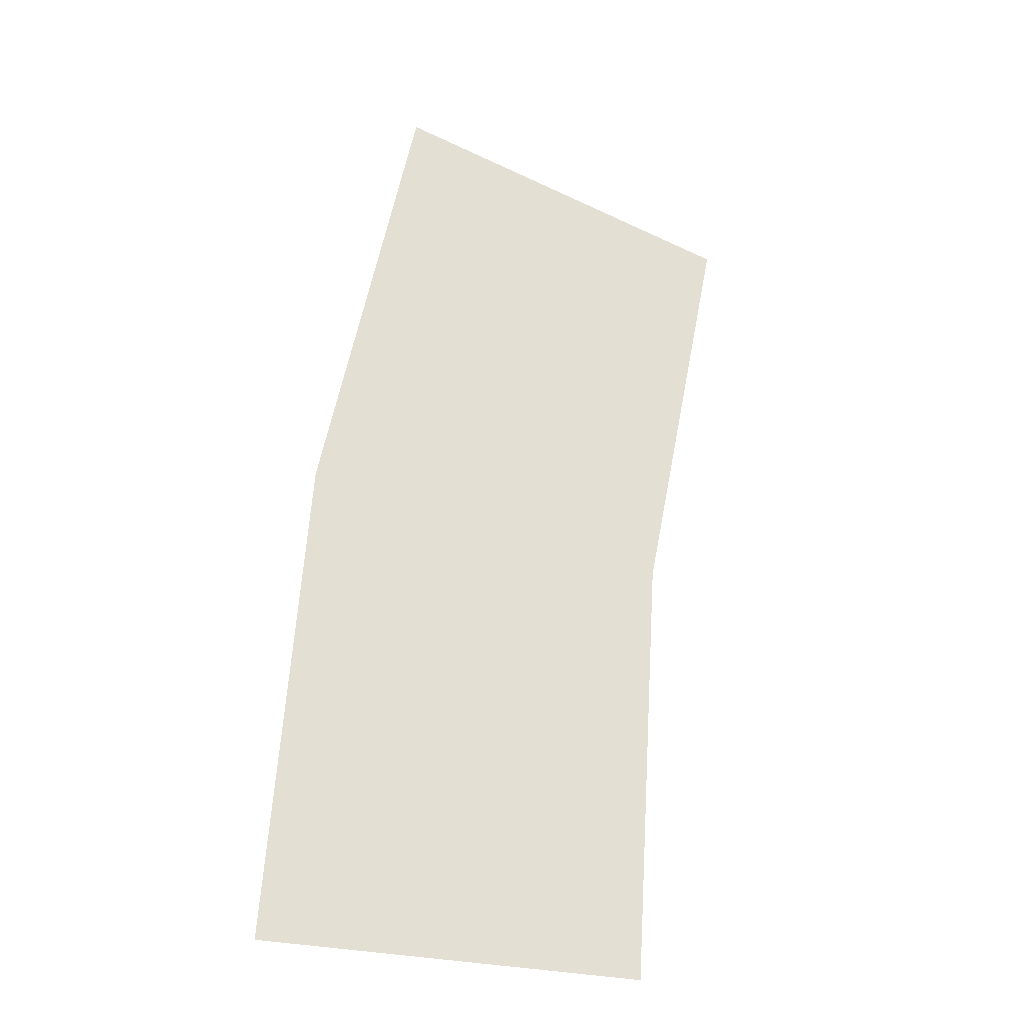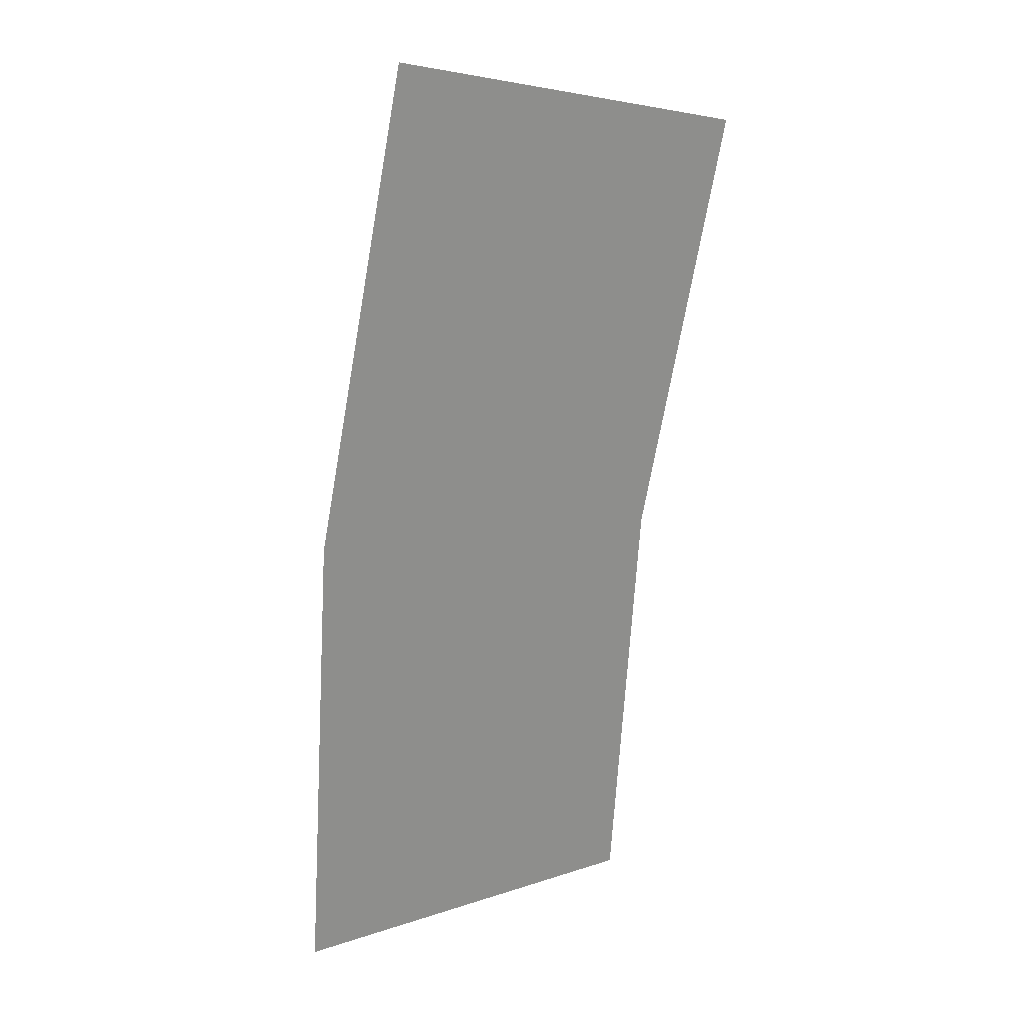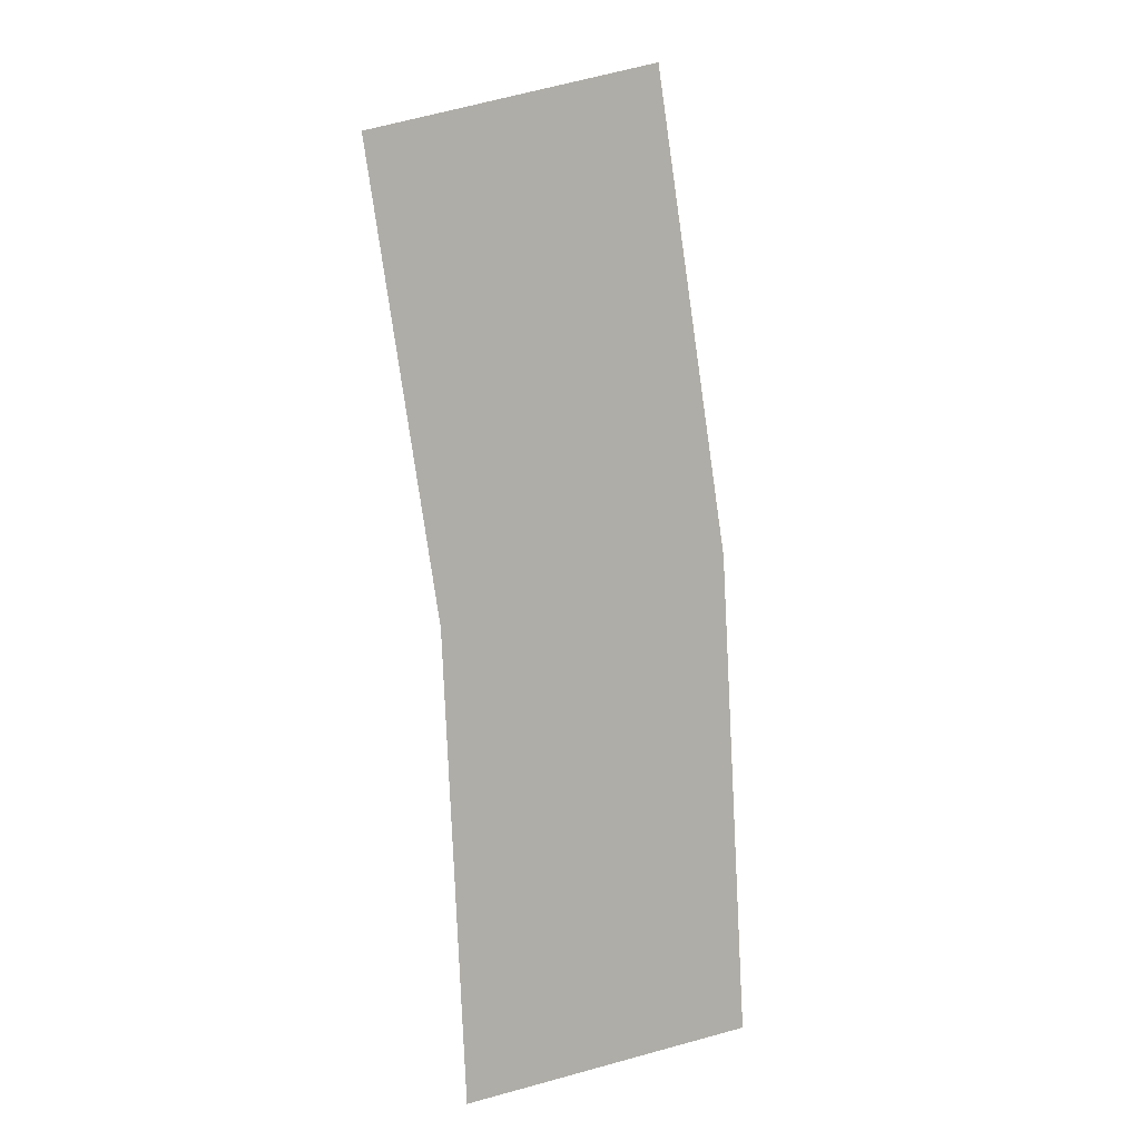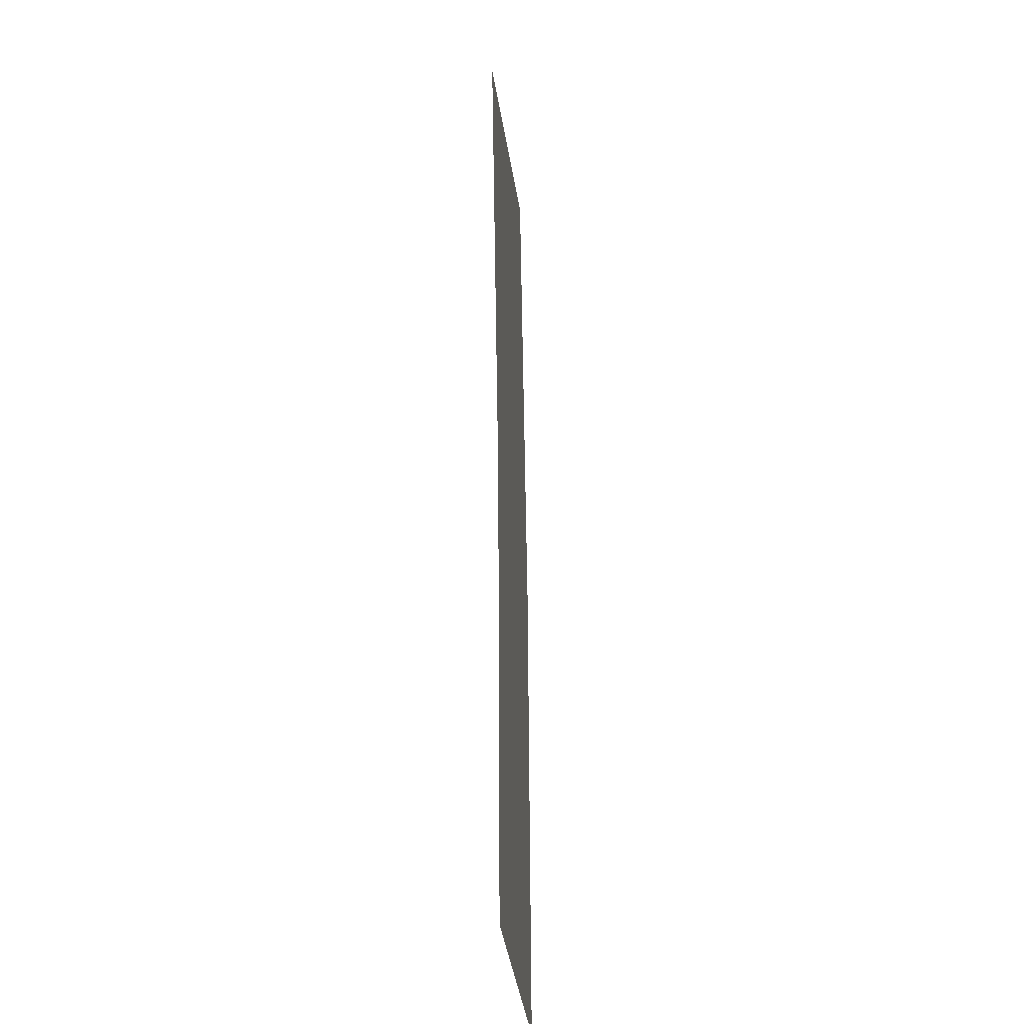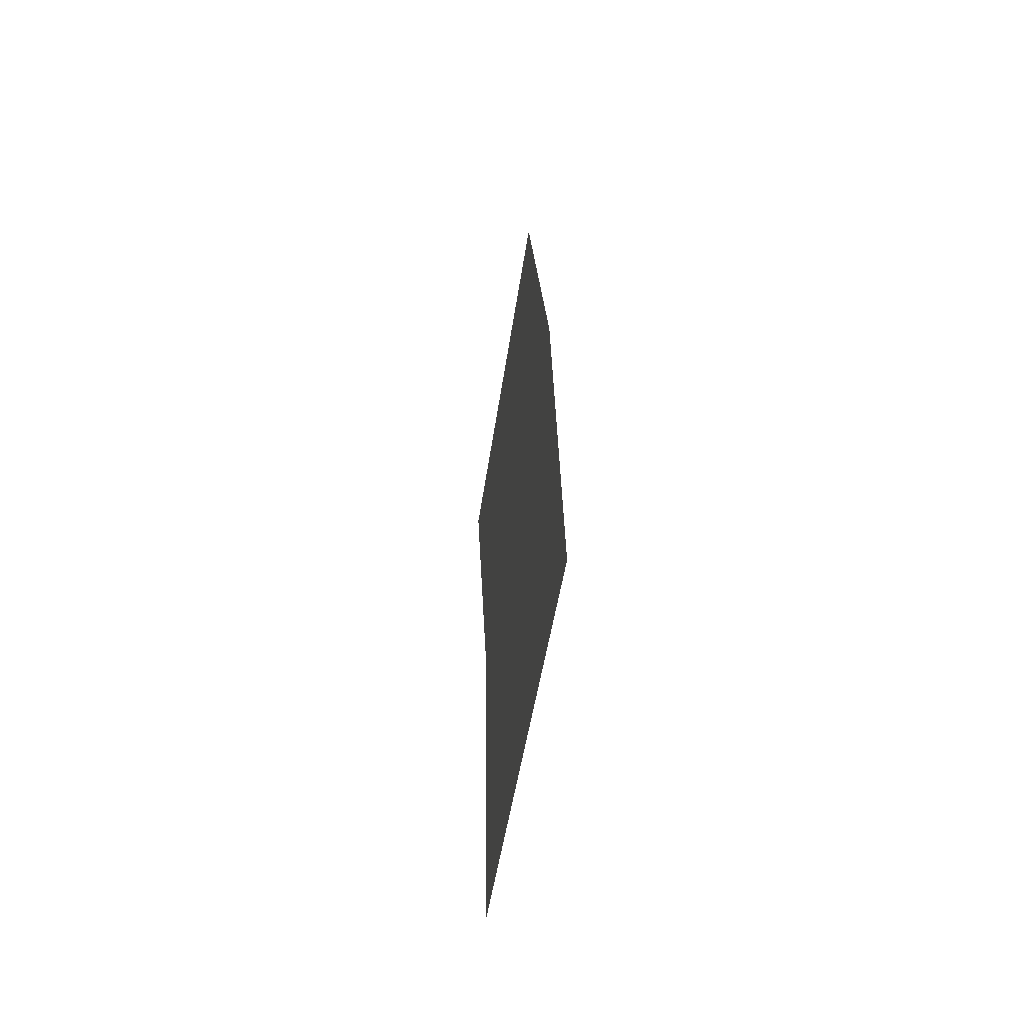
<metadata>
{"format":"obj","ext":"obj","renderer":"f3d","projection":"perspective","resolution":1024,"background":"white","views":[{"elev":-29.2,"azim":160.1,"up":"+Z"},{"elev":25.7,"azim":152.7,"up":"+Z"},{"elev":3.9,"azim":-43.3,"up":"+Z"},{"elev":-29.0,"azim":-85.2,"up":"+Z"},{"elev":-59.6,"azim":79.9,"up":"+Z"}]}
</metadata>
<code>
v 0.5 0 0
v 0.4957 0 0.06525
v 0.4461 0 0.05872
v 0.45 0 0
v 0.4957 0 0.06525
v 0.4829 0 0.1294
v 0.4347 0 0.1165
v 0.4461 0 0.05872
g mesh1878
f 1 2 3
f 3 4 1
f 5 6 7
f 7 8 5

</code>
